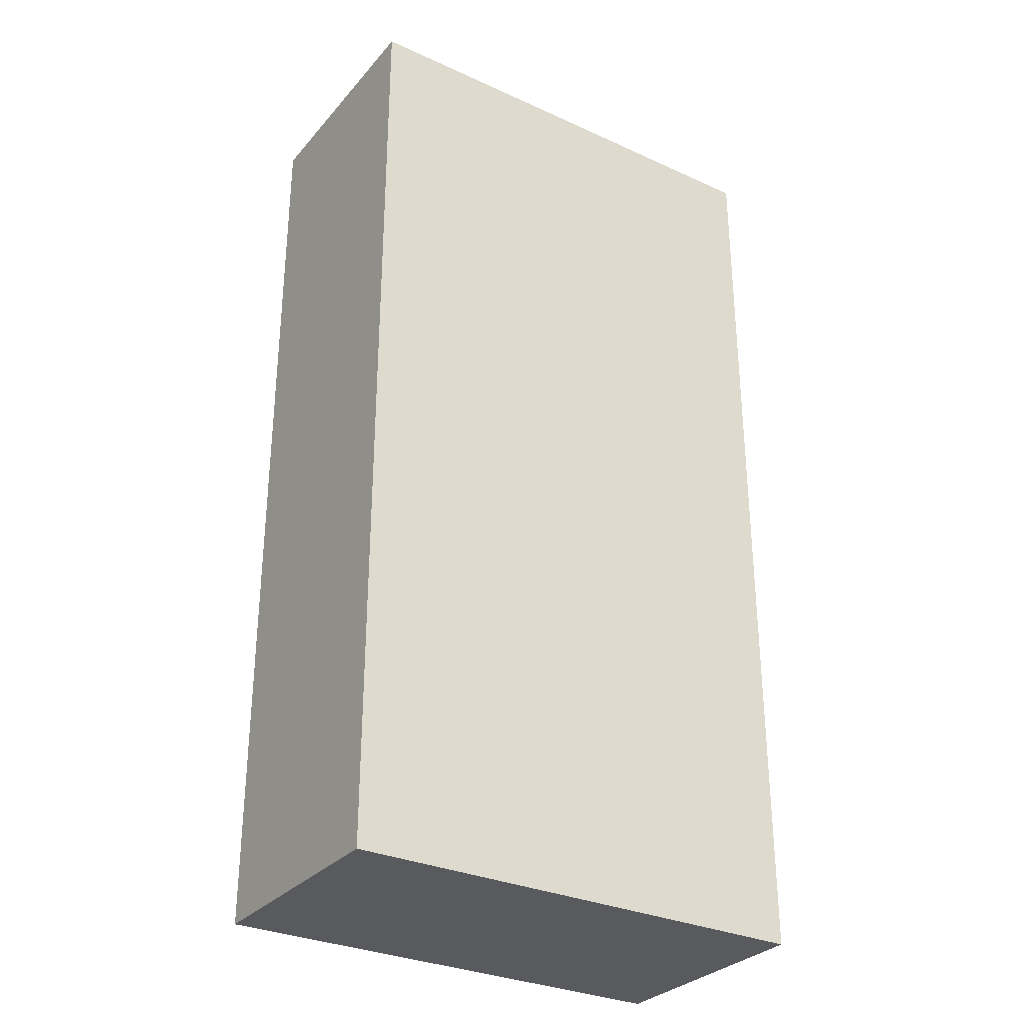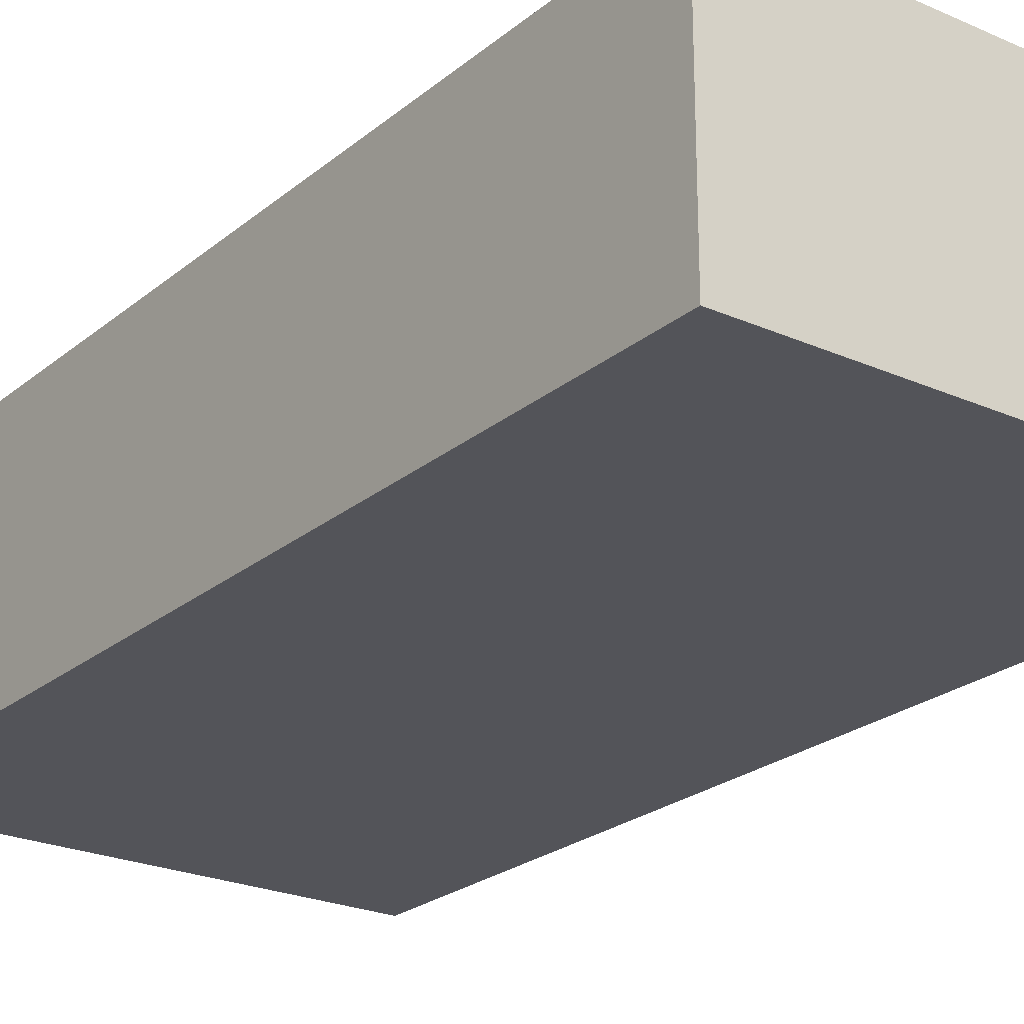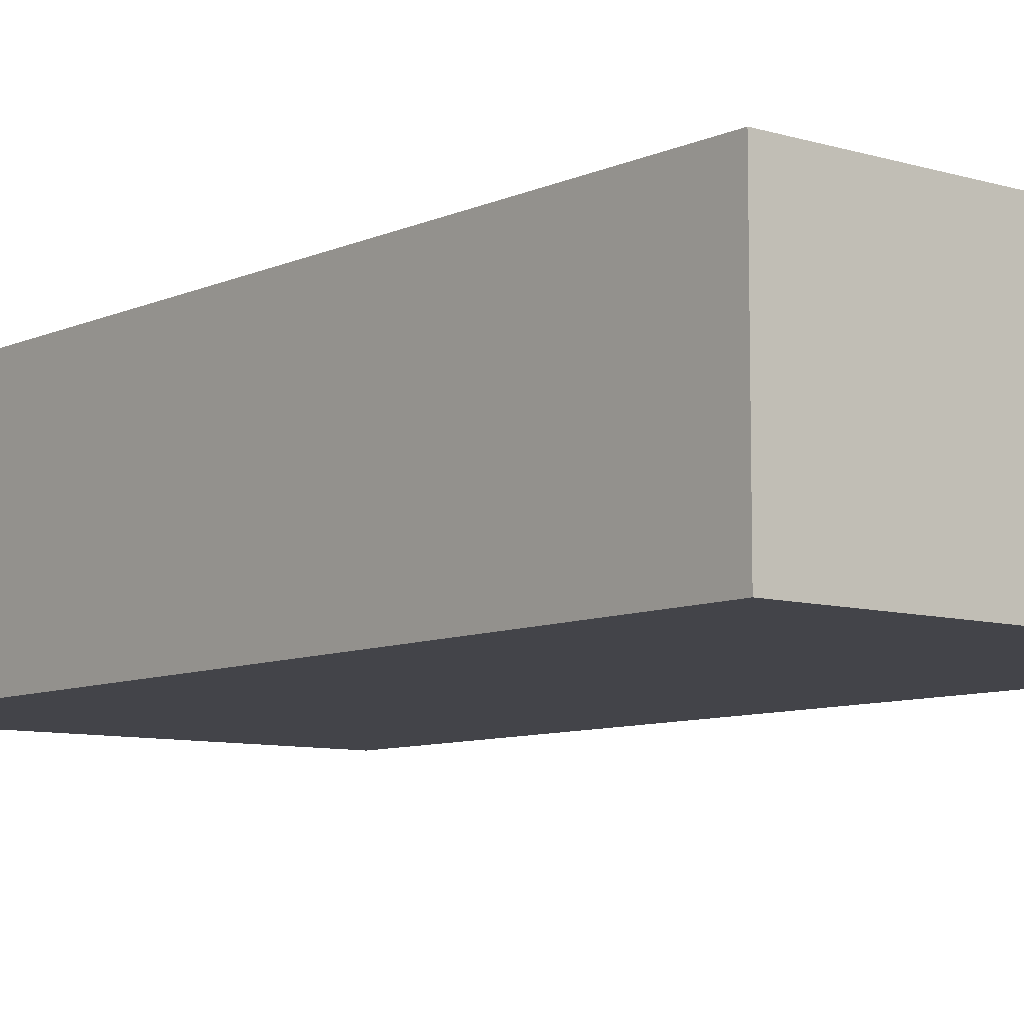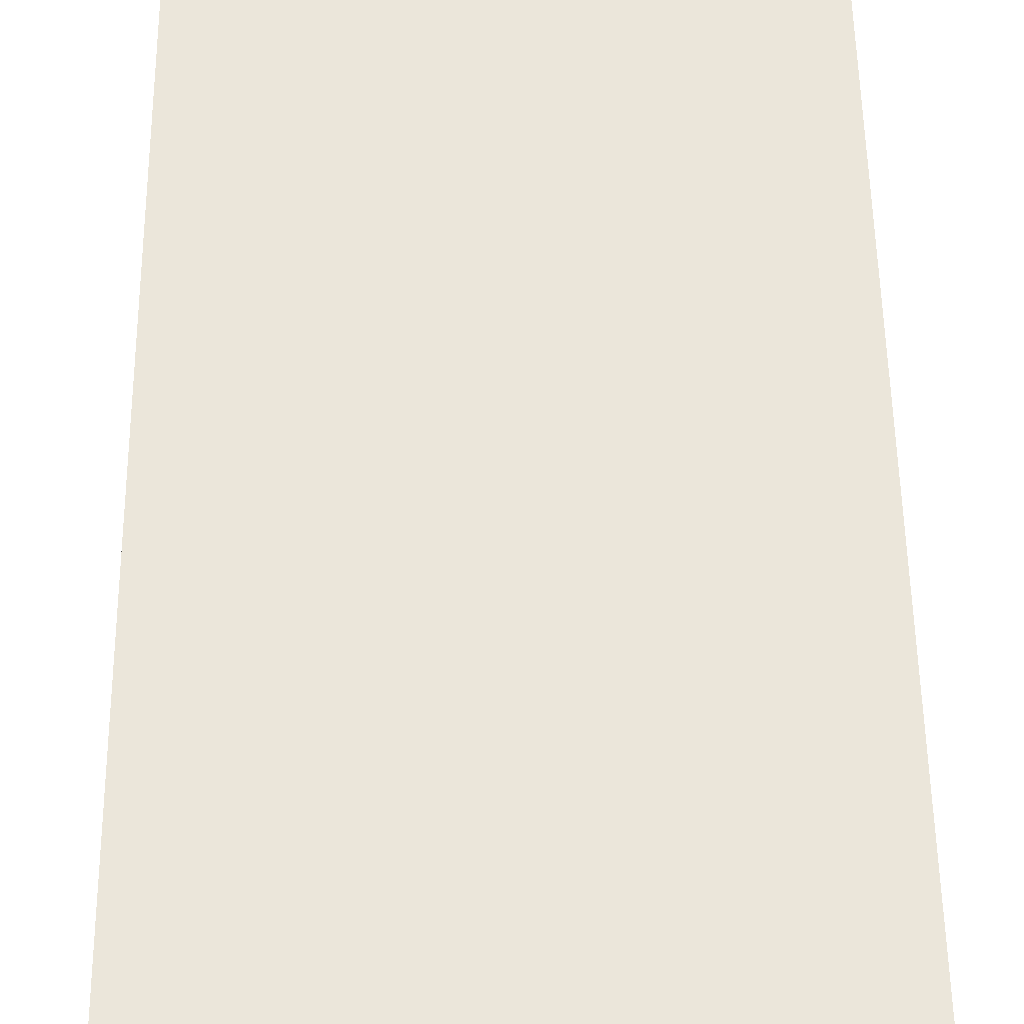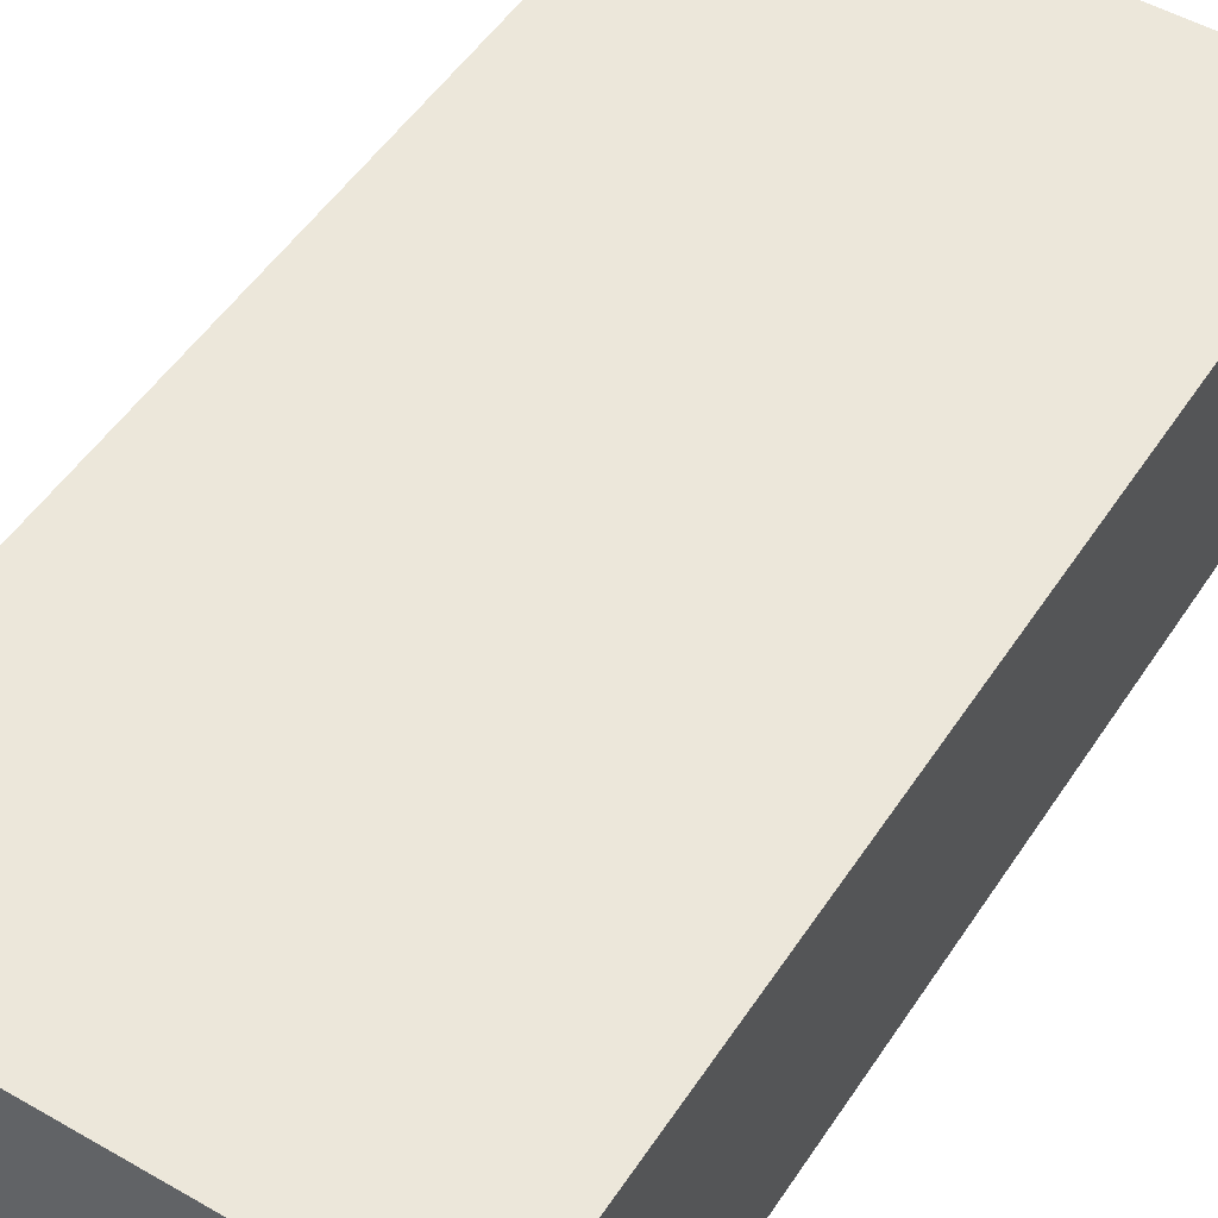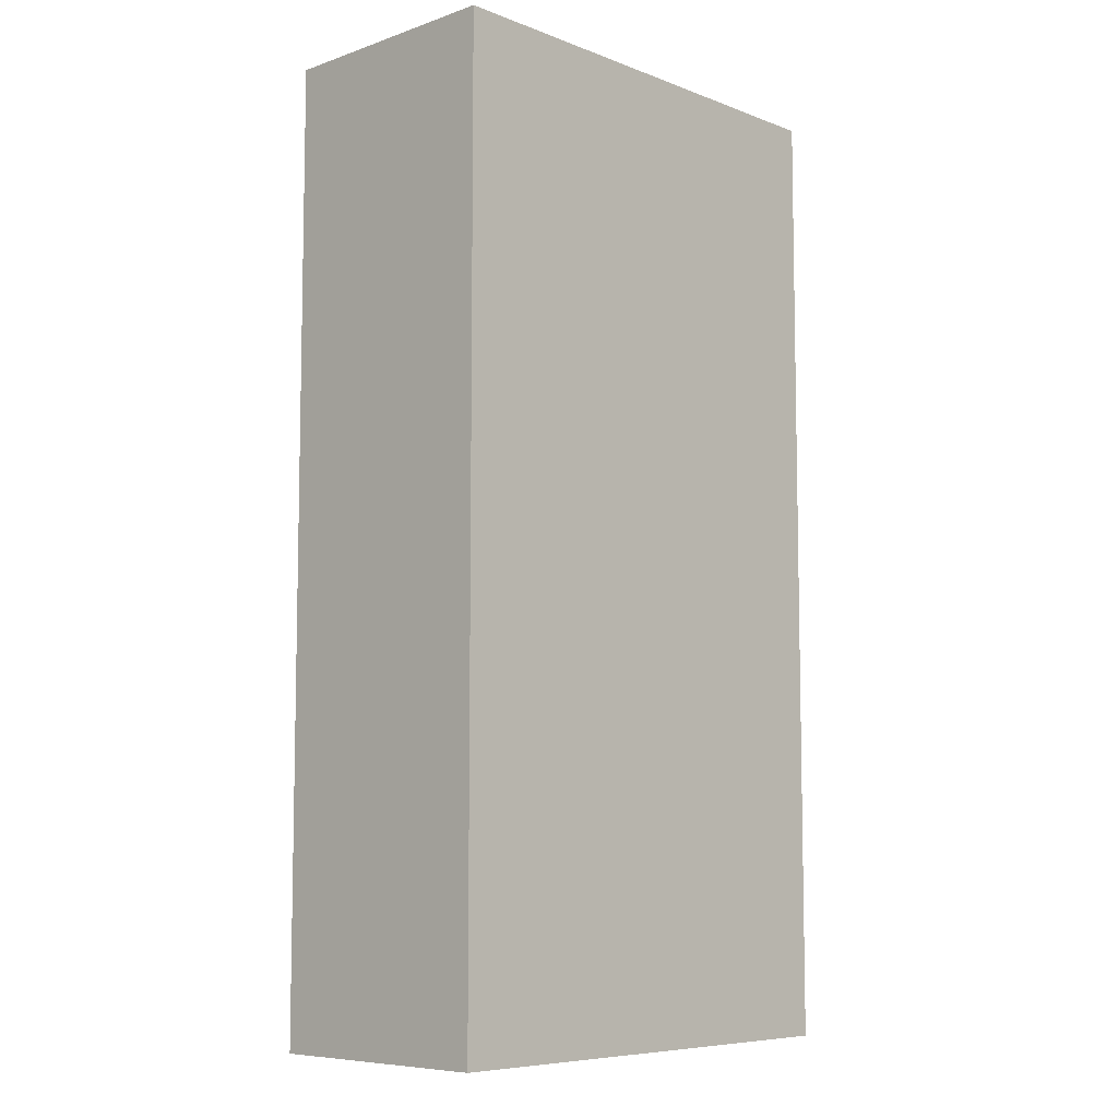
<metadata>
{"format":"obj","ext":"obj","renderer":"f3d","projection":"perspective","resolution":1024,"background":"white","views":[{"elev":-30.8,"azim":-33.1,"up":"+Y"},{"elev":-23.7,"azim":143.4,"up":"+Z"},{"elev":-8.4,"azim":140.6,"up":"+Z"},{"elev":54.8,"azim":-0.7,"up":"+Z"},{"elev":50.7,"azim":-147.8,"up":"+Z"},{"elev":-7.6,"azim":-46.4,"up":"+Y"}]}
</metadata>
<code>
o
v -2.235e-08 0 -0.1
v -2.235e-08 0 -0.2
v -2.235e-08 0.1 -0.1
v -2.235e-08 0.1 -0.2
v -2.235e-08 0.4 -0.1
v -2.235e-08 0.4 -0.2
v 0.2 0 -0.1
v 0.2 0 -0.2
v 0.2 0.1 -0.1
v 0.2 0.1 -0.2
v 0.2 0.4 -0.1
v 0.2 0.4 -0.2
v -2.235e-08 0 -0.1
v -2.235e-08 0.1 -0.1
v -2.235e-08 0.4 -0.1
v 0.1 0 -0.1
v 0.1 0.1 -0.1
v 0.2 0 -0.1
v 0.2 0.1 -0.1
v 0.2 0.4 -0.1
v -2.235e-08 0 -0.2
v -2.235e-08 0.1 -0.2
v -2.235e-08 0.4 -0.2
v 0.1 0 -0.2
v 0.1 0.1 -0.2
v 0.2 0 -0.2
v 0.2 0.1 -0.2
v 0.2 0.4 -0.2
v -2.235e-08 0 -0.1
v 0.1 0 -0.1
v 0.2 0 -0.1
v -2.235e-08 0 -0.2
v 0.1 0 -0.2
v 0.2 0 -0.2
v -2.235e-08 0.4 -0.1
v 0.2 0.4 -0.1
v -2.235e-08 0.4 -0.2
v 0.2 0.4 -0.2
f 3 2 1
f 4 2 3
f 5 4 3
f 6 4 5
f 7 8 9
f 9 8 10
f 9 10 11
f 11 10 12
f 16 14 13
f 17 15 14
f 17 14 16
f 18 17 16
f 19 15 17
f 19 17 18
f 20 15 19
f 21 22 24
f 22 23 25
f 24 22 25
f 24 25 26
f 25 23 27
f 26 25 27
f 27 23 28
f 32 30 29
f 33 31 30
f 33 30 32
f 34 31 33
f 35 36 37
f 37 36 38

</code>
